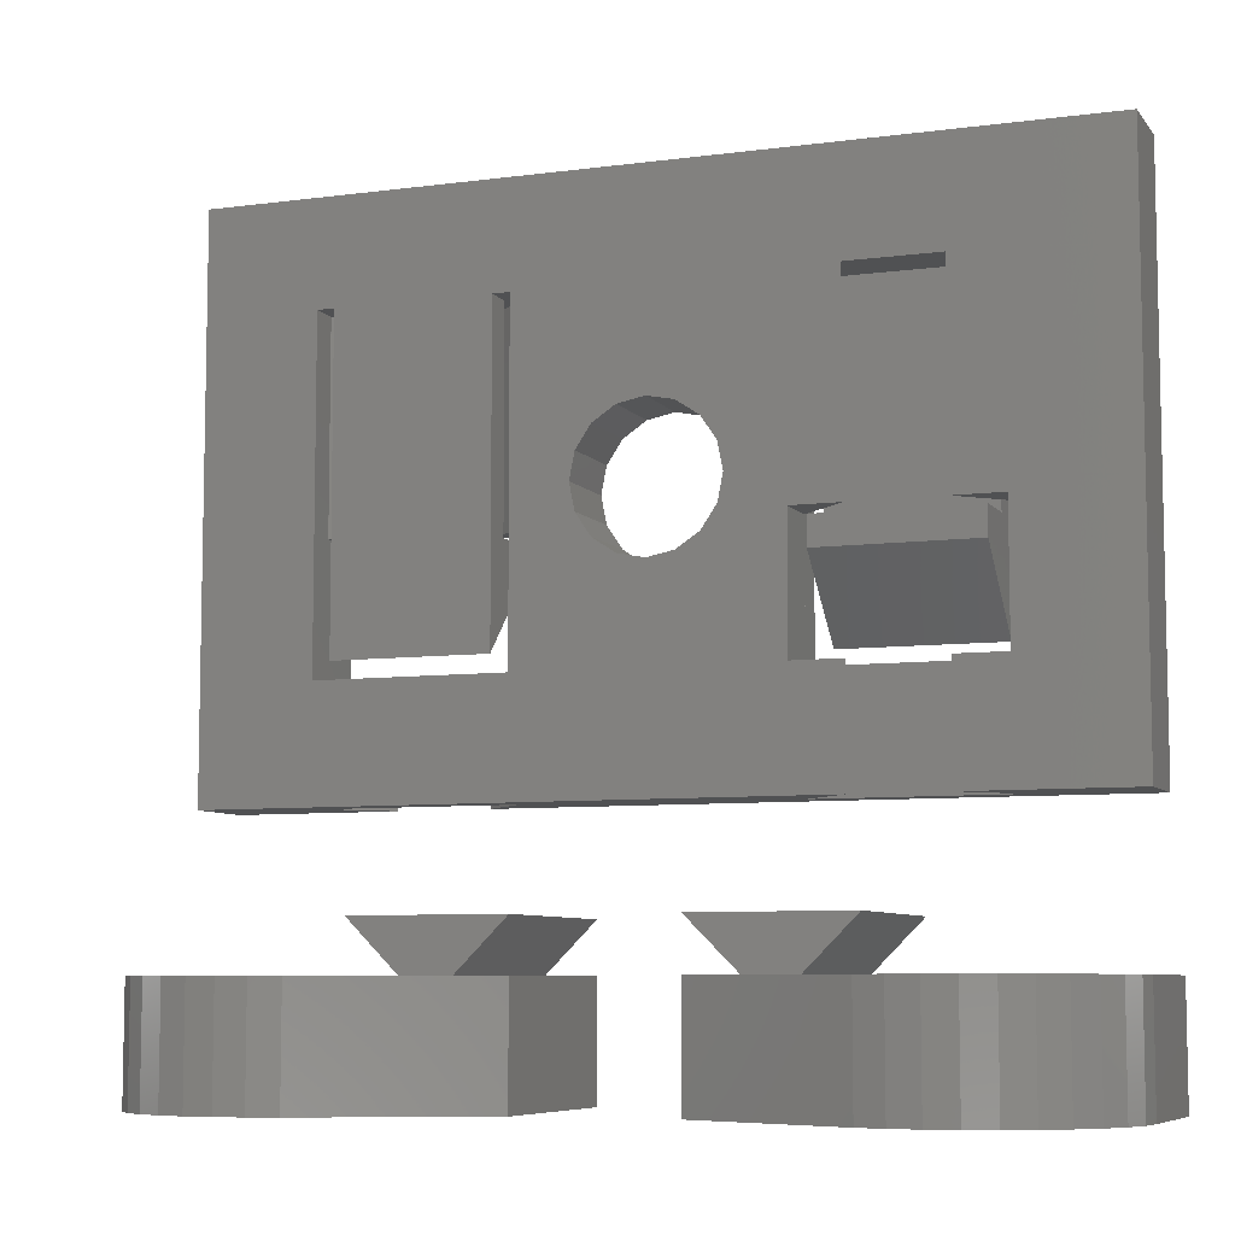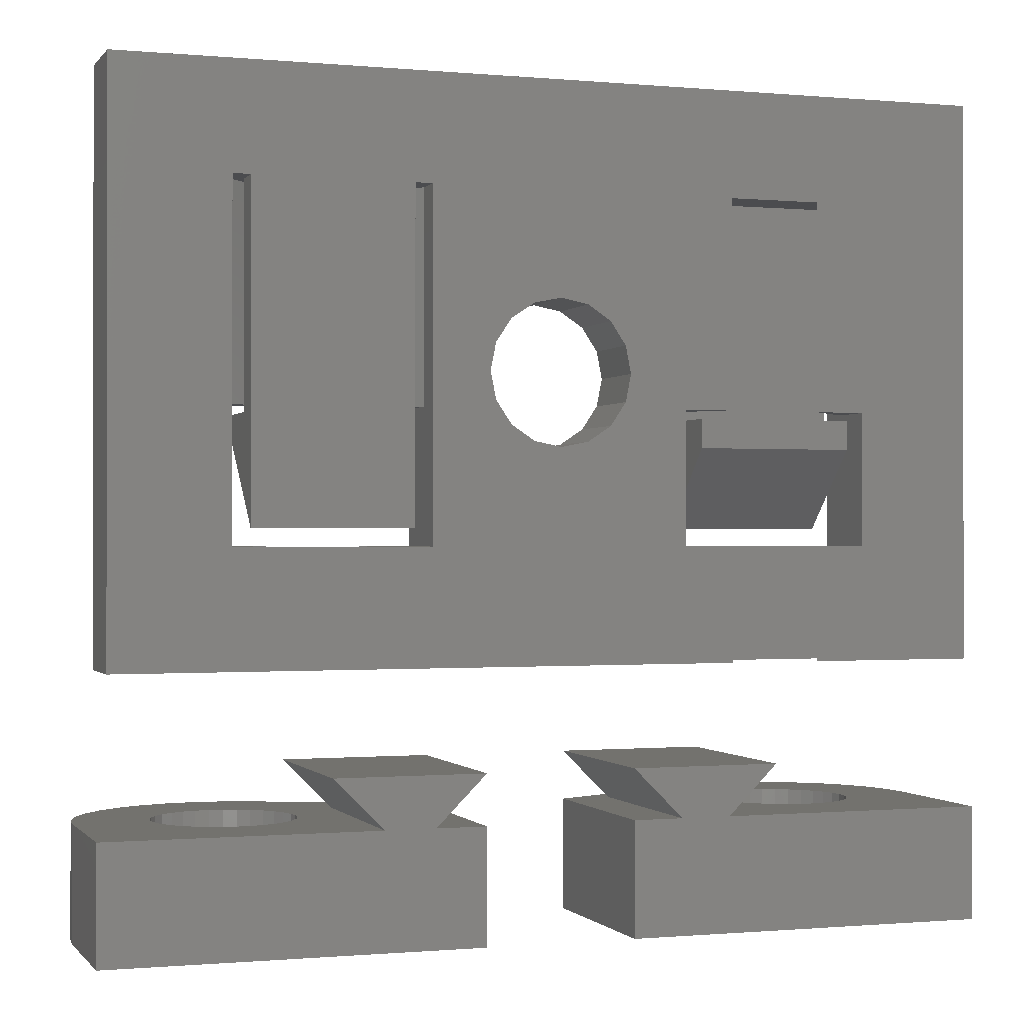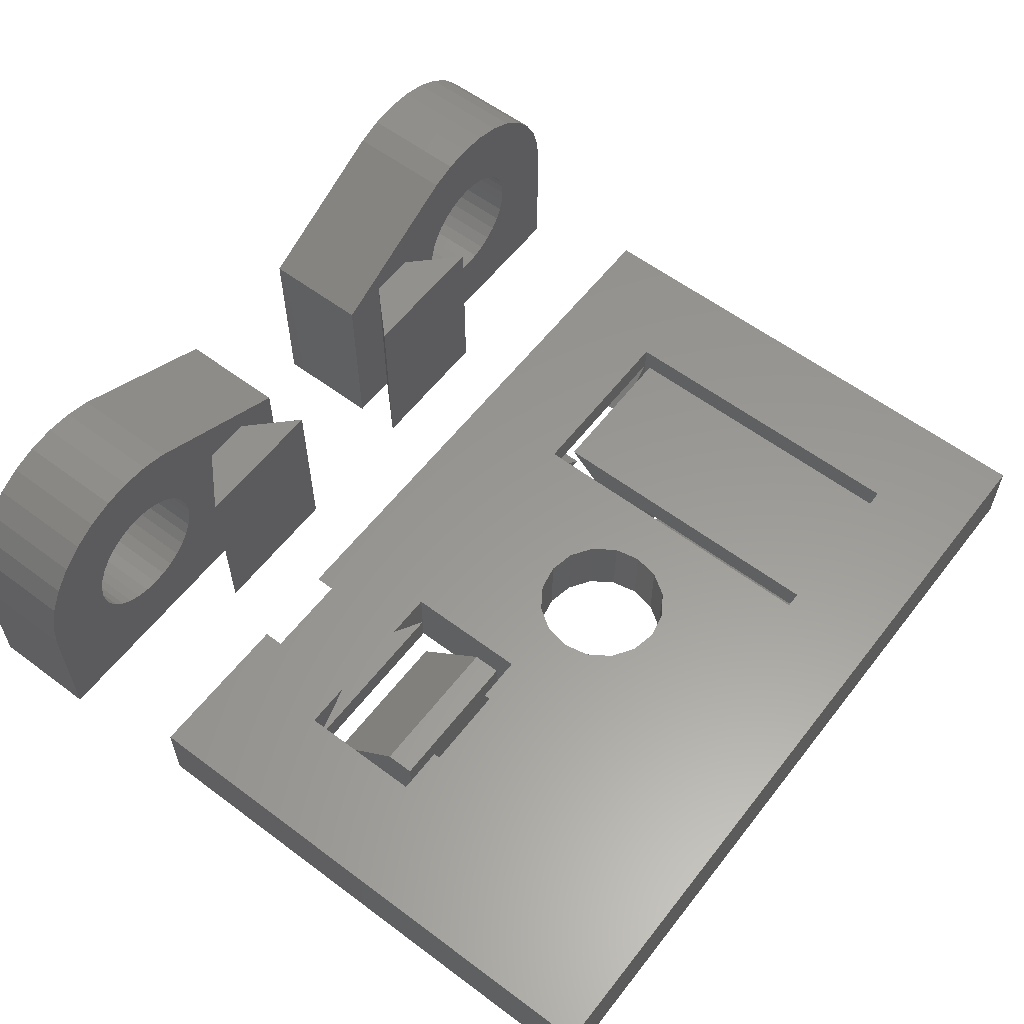
<metadata>
{"format":"stl","ext":"stl","renderer":"f3d","projection":"perspective","resolution":1024,"background":"white","views":[{"elev":-7.4,"azim":20.8,"up":"+Y"},{"elev":-0.6,"azim":161.1,"up":"+Y"},{"elev":59.0,"azim":127.6,"up":"+Z"}]}
</metadata>
<code>
# stl→obj: 346 verts, 716 faces
v 6.25 6.125 2.75
v 4.51 6.125 1.01
v 4.5 6.125 1
v 6.25 5.949 2.75
v 4.51 -1.175 1.01
v 5.846 -1.175 2.346
v 5.356 -9.825 1.856
v 4.5 -5.825 1
v 5.583 -5.825 2.083
v 4.5 -9.825 1
v 9.852 -1.175 2.346
v 9.449 -1.175 2.75
v 9.449 5.949 2.75
v 9.449 -9.825 2.75
v 10.12 -5.825 2.083
v 10.34 -9.825 1.856
v 9.449 -5.825 2.75
v 9.449 6.125 2.75
v 11.2 6.125 1
v 11.19 6.125 1.01
v 11.19 -1.175 1.01
v 11.2 -5.825 1
v 11.2 -9.825 1
v 4.5 -1.175 1
v 10.6 6.125 1
v 5.1 6.125 1
v 10.6 -1.465 1
v 5.1 -1.465 1
v 6.25 -1.175 2.75
v 6.25 -9.825 2.75
v 6.25 -5.825 2.75
v 4.5 -5.825 2.75
v 4.5 -1.175 2.75
v 11.2 -1.175 2.75
v 11.2 -1.175 1
v 11.2 -5.825 2.75
v 11.2 -1.175 1.01
v 4.5 -1.175 1.01
v 11.2 -5.825 0
v 4.5 -5.825 0
v 11.2 6.125 1.01
v 4.5 6.125 1.01
v 10.6 6.125 0
v 11.2 6.125 0
v 10.6 -1.465 0
v 5.1 -1.465 0
v 5.1 6.125 0
v 4.5 6.125 0
v 10.6 -2.485 2.75
v 10.6 -1.465 2.75
v 10.6 -5.215 0
v 5.1 -5.215 0
v 5.1 -2.485 2.75
v 5.1 -1.465 2.75
v -11.2 6.125 1.749
v -9.449 6.107 0
v -9.449 6.125 0
v -9.859 -1.175 0.4107
v -11.2 6.125 1.75
v -11.2 -1.175 1.749
v -11.2 -5.825 1.75
v -10.35 -9.825 0.8985
v -10.12 -5.825 0.6729
v -11.2 -9.825 1.75
v -5.839 -1.175 0.4107
v -6.25 6.107 0
v -6.25 -1.175 0
v -6.25 -9.825 0
v -5.577 -5.825 0.6729
v -6.25 -5.825 0
v -5.352 -9.825 0.8985
v -4.5 6.125 1.75
v -6.25 6.125 0
v -4.501 6.125 1.749
v -4.501 -1.175 1.749
v -4.5 -5.825 1.75
v -4.5 -9.825 1.75
v -4.5 -1.175 1.75
v -5.1 -1.474 1.75
v -10.6 -1.474 1.75
v -5.1 6.125 1.75
v -10.6 6.125 1.75
v -9.449 -1.175 0
v -9.449 -9.825 0
v -9.449 -5.825 0
v -11.2 -1.175 0
v -11.2 -1.175 1.75
v -11.2 -5.825 0
v -4.5 -5.825 0
v -4.5 -1.175 0
v -4.5 -1.175 1.749
v -11.2 -5.825 2.75
v -4.5 -5.825 2.75
v -4.5 6.125 1.749
v -4.5 6.125 2.75
v -5.1 6.125 2.75
v -5.1 -1.474 2.75
v -10.6 6.125 2.75
v -10.6 -1.474 2.75
v -11.2 6.125 2.75
v -5.1 -2.476 0
v -5.1 -1.474 0
v -5.1 -5.224 2.75
v -10.6 -2.476 0
v -10.6 -5.224 2.75
v -10.6 -1.474 0
v -15.2 -9.825 0
v -15.2 9.825 0
v 15.2 -9.825 0
v 15.2 9.825 0
v 2.5 0 0
v 2.31 -0.9567 0
v 1.768 -1.768 0
v 0.9567 -2.31 0
v 0 -2.5 0
v -1.768 -1.768 0
v -2.31 -0.9567 0
v -0.9567 -2.31 0
v 2.31 0.9567 0
v 1.768 1.768 0
v 0.9567 2.31 0
v 0 2.5 0
v -0.9567 2.31 0
v -1.768 1.768 0
v -2.5 0 0
v -2.31 0.9567 0
v 15.2 9.825 2.75
v 15.2 -9.825 2.75
v 0.9567 2.31 2.75
v 2.31 0.9567 2.75
v 2.31 -0.9567 2.75
v 2.5 0 2.75
v 1.768 1.768 2.75
v 0 2.5 2.75
v -2.31 0.9567 2.75
v -2.5 0 2.75
v -1.768 1.768 2.75
v -0.9567 2.31 2.75
v -15.2 9.825 2.75
v 1.768 -1.768 2.75
v 0.9567 -2.31 2.75
v 0 -2.5 2.75
v -0.9567 -2.31 2.75
v -1.768 -1.768 2.75
v -2.31 -0.9567 2.75
v -15.2 -9.825 2.75
v 15.5 -19.07 0
v 6.125 -15.07 0
v 15.5 -15.07 0
v 2.625 -19.07 0
v 4.375 -15.07 0
v 2.625 -15.07 0
v 7.875 -13.32 0
v 2.625 -13.32 0
v 7.875 -13.32 7
v 4.375 -15.07 7
v 6.125 -15.07 7
v 2.625 -13.32 7
v 8.414 -15.07 9.86
v 8.607 -15.07 6.893
v 8.296 -15.07 6.514
v 8.065 -15.07 6.082
v 7.923 -15.07 5.613
v 7.875 -15.07 5.125
v 7.923 -15.07 4.637
v 8.065 -15.07 4.168
v 8.296 -15.07 3.736
v 10.38 -15.07 2.625
v 9.887 -15.07 2.673
v 8.607 -15.07 3.357
v 8.986 -15.07 3.046
v 9.418 -15.07 2.815
v 11.37 -15.07 10.15
v 10.86 -15.07 7.577
v 10.38 -15.07 7.625
v 14 -15.07 8.749
v 11.33 -15.07 7.435
v 11.76 -15.07 7.204
v 12.45 -15.07 6.514
v 14.64 -15.07 7.972
v 15.11 -15.07 7.086
v 12.14 -15.07 6.893
v 12.68 -15.07 6.082
v 15.4 -15.07 6.125
v 12.83 -15.07 5.613
v 15.5 -15.07 5.125
v 12.88 -15.07 5.125
v 12.83 -15.07 4.637
v 12.68 -15.07 4.168
v 12.45 -15.07 3.736
v 12.14 -15.07 3.357
v 10.86 -15.07 2.673
v 11.33 -15.07 2.815
v 11.76 -15.07 3.046
v 10.38 -15.07 10.25
v 12.34 -15.07 9.86
v 9.375 -15.07 10.15
v 13.22 -15.07 9.386
v 9.887 -15.07 7.577
v 9.418 -15.07 7.435
v 8.986 -15.07 7.204
v 2.625 -15.07 7
v 2.625 -19.07 7
v 8.607 -19.07 3.357
v 8.296 -19.07 3.736
v 9.887 -19.07 2.673
v 10.38 -19.07 2.625
v 9.418 -19.07 2.815
v 8.986 -19.07 3.046
v 8.065 -19.07 4.168
v 7.923 -19.07 4.637
v 10.38 -19.07 7.625
v 10.38 -19.07 10.25
v 9.375 -19.07 10.15
v 9.887 -19.07 7.577
v 8.414 -19.07 9.86
v 11.37 -19.07 10.15
v 10.86 -19.07 7.577
v 11.33 -19.07 7.435
v 12.34 -19.07 9.86
v 13.22 -19.07 9.386
v 9.418 -19.07 7.435
v 8.986 -19.07 7.204
v 8.296 -19.07 6.514
v 8.607 -19.07 6.893
v 8.065 -19.07 6.082
v 7.923 -19.07 5.613
v 7.875 -19.07 5.125
v 11.76 -19.07 7.204
v 14 -19.07 8.749
v 12.14 -19.07 6.893
v 14.64 -19.07 7.972
v 12.45 -19.07 6.514
v 15.11 -19.07 7.086
v 12.68 -19.07 6.082
v 15.4 -19.07 6.125
v 12.83 -19.07 5.613
v 12.88 -19.07 5.125
v 15.5 -19.07 5.125
v 12.83 -19.07 4.637
v 12.68 -19.07 4.168
v 12.45 -19.07 3.736
v 12.14 -19.07 3.357
v 11.76 -19.07 3.046
v 11.33 -19.07 2.815
v 10.86 -19.07 2.673
v -2.625 -19.07 0
v -4.375 -15.07 0
v -2.625 -15.07 0
v -6.125 -15.07 0
v -15.5 -19.07 0
v -15.5 -15.07 0
v -2.625 -13.32 0
v -7.875 -13.32 0
v -2.625 -13.32 7
v -6.125 -15.07 7
v -4.375 -15.07 7
v -7.875 -13.32 7
v -2.625 -15.07 7
v -10.38 -15.07 7.625
v -10.38 -15.07 10.25
v -9.375 -15.07 10.15
v -9.887 -15.07 7.577
v -8.414 -15.07 9.86
v -11.37 -15.07 10.15
v -10.86 -15.07 7.577
v -11.33 -15.07 7.435
v -12.34 -15.07 9.86
v -13.22 -15.07 9.386
v -9.418 -15.07 7.435
v -8.986 -15.07 7.204
v -8.607 -15.07 6.893
v -8.296 -15.07 6.514
v -8.065 -15.07 6.082
v -7.923 -15.07 5.613
v -7.875 -15.07 5.125
v -7.923 -15.07 4.637
v -8.065 -15.07 4.168
v -9.887 -15.07 2.673
v -10.38 -15.07 2.625
v -9.418 -15.07 2.815
v -8.986 -15.07 3.046
v -8.607 -15.07 3.357
v -8.296 -15.07 3.736
v -11.76 -15.07 7.204
v -14 -15.07 8.749
v -12.14 -15.07 6.893
v -14.64 -15.07 7.972
v -12.45 -15.07 6.514
v -15.11 -15.07 7.086
v -12.68 -15.07 6.082
v -15.4 -15.07 6.125
v -12.83 -15.07 5.613
v -12.88 -15.07 5.125
v -15.5 -15.07 5.125
v -12.83 -15.07 4.637
v -12.68 -15.07 4.168
v -12.45 -15.07 3.736
v -12.14 -15.07 3.357
v -11.76 -15.07 3.046
v -10.86 -15.07 2.673
v -11.33 -15.07 2.815
v -2.625 -19.07 7
v -8.296 -19.07 3.736
v -8.607 -19.07 3.357
v -9.887 -19.07 2.673
v -10.38 -19.07 2.625
v -9.418 -19.07 2.815
v -8.986 -19.07 3.046
v -8.065 -19.07 4.168
v -7.923 -19.07 4.637
v -11.37 -19.07 10.15
v -10.86 -19.07 7.577
v -10.38 -19.07 7.625
v -14 -19.07 8.749
v -11.33 -19.07 7.435
v -11.76 -19.07 7.204
v -12.45 -19.07 6.514
v -14.64 -19.07 7.972
v -15.11 -19.07 7.086
v -12.14 -19.07 6.893
v -12.68 -19.07 6.082
v -15.4 -19.07 6.125
v -12.83 -19.07 5.613
v -15.5 -19.07 5.125
v -12.88 -19.07 5.125
v -12.83 -19.07 4.637
v -12.68 -19.07 4.168
v -12.45 -19.07 3.736
v -10.38 -19.07 10.25
v -12.34 -19.07 9.86
v -9.375 -19.07 10.15
v -13.22 -19.07 9.386
v -9.887 -19.07 7.577
v -8.414 -19.07 9.86
v -9.418 -19.07 7.435
v -8.986 -19.07 7.204
v -8.607 -19.07 6.893
v -8.296 -19.07 6.514
v -8.065 -19.07 6.082
v -7.923 -19.07 5.613
v -7.875 -19.07 5.125
v -12.14 -19.07 3.357
v -11.76 -19.07 3.046
v -11.33 -19.07 2.815
v -10.86 -19.07 2.673
f 1 2 3
f 4 2 1
f 5 4 6
f 4 5 2
f 7 8 9
f 8 7 10
f 11 12 13
f 14 15 16
f 15 14 17
f 3 18 1
f 18 3 19
f 19 20 18
f 20 13 18
f 21 13 20
f 13 21 11
f 16 22 23
f 22 16 15
f 24 8 24
f 8 24 8
f 25 26 27
f 19 26 25
f 3 26 19
f 27 26 28
f 8 23 22
f 23 8 10
f 29 6 4
f 30 9 31
f 9 30 7
f 32 24 33
f 24 32 8
f 22 34 35
f 34 22 36
f 11 34 12
f 21 34 11
f 37 34 21
f 37 35 34
f 33 6 29
f 5 33 38
f 24 38 33
f 38 24 24
f 33 5 6
f 39 8 22
f 8 39 40
f 9 32 31
f 8 32 9
f 32 8 8
f 36 15 17
f 36 22 15
f 21 41 37
f 41 21 20
f 38 2 5
f 2 38 42
f 19 41 20
f 43 19 25
f 19 43 44
f 27 43 25
f 43 27 45
f 46 26 47
f 26 46 28
f 2 42 3
f 48 26 3
f 26 48 47
f 24 3 42
f 24 42 38
f 3 24 48
f 40 24 8
f 24 40 48
f 35 19 44
f 19 35 41
f 39 35 44
f 35 39 22
f 41 35 37
f 49 45 50
f 45 49 51
f 52 49 53
f 49 52 51
f 46 53 54
f 53 46 52
f 50 27 54
f 45 27 50
f 28 54 27
f 46 28 46
f 28 46 54
f 55 56 57
f 56 55 58
f 59 55 57
f 58 55 60
f 61 62 63
f 62 61 64
f 65 66 67
f 68 69 70
f 69 68 71
f 57 72 59
f 72 57 73
f 74 65 75
f 73 74 72
f 66 74 73
f 74 66 65
f 76 71 77
f 71 76 69
f 76 78 76
f 78 76 78
f 79 80 81
f 82 81 80
f 82 72 81
f 82 59 72
f 64 76 77
f 76 64 61
f 83 56 58
f 63 84 85
f 84 63 62
f 61 86 87
f 86 61 88
f 89 78 90
f 78 89 76
f 90 75 65
f 91 78 78
f 90 65 67
f 91 90 78
f 75 90 91
f 86 60 60
f 86 60 87
f 60 86 58
f 58 86 83
f 76 92 93
f 92 76 61
f 88 61 63
f 88 63 85
f 89 76 76
f 76 89 69
f 69 89 70
f 74 91 94
f 91 74 75
f 55 60 55
f 60 55 60
f 72 74 94
f 81 95 96
f 95 81 72
f 97 81 96
f 81 97 79
f 80 98 82
f 98 80 99
f 59 55 55
f 59 98 100
f 98 59 82
f 87 59 100
f 59 87 55
f 92 87 100
f 87 92 61
f 55 87 60
f 78 72 94
f 78 94 91
f 72 78 95
f 93 78 76
f 78 93 95
f 97 101 102
f 101 97 103
f 104 103 105
f 103 104 101
f 104 99 106
f 99 104 105
f 97 79 97
f 79 102 80
f 102 79 97
f 80 106 99
f 106 80 102
f 84 88 85
f 88 107 86
f 107 88 84
f 86 56 83
f 108 56 86
f 45 46 43
f 51 46 45
f 52 46 51
f 46 52 46
f 109 39 110
f 109 40 39
f 40 111 48
f 40 112 111
f 40 113 112
f 40 114 113
f 40 115 114
f 89 115 40
f 116 90 117
f 90 116 89
f 118 89 116
f 115 89 118
f 68 40 109
f 40 68 89
f 89 68 70
f 44 110 39
f 43 110 44
f 47 43 46
f 47 110 43
f 48 110 47
f 119 48 111
f 120 48 119
f 121 48 120
f 122 48 121
f 73 122 123
f 66 123 124
f 117 90 125
f 125 90 126
f 67 126 90
f 66 126 67
f 126 66 124
f 123 66 73
f 122 73 48
f 108 48 73
f 108 73 57
f 108 86 107
f 48 108 110
f 56 108 57
f 104 102 101
f 102 104 106
f 127 34 128
f 13 127 18
f 127 1 18
f 129 4 1
f 4 130 29
f 131 33 132
f 29 130 33
f 33 130 132
f 4 133 130
f 4 129 133
f 1 134 129
f 95 134 1
f 135 95 136
f 137 95 135
f 138 95 137
f 134 95 138
f 127 95 1
f 139 95 127
f 96 98 97
f 95 139 96
f 96 139 98
f 100 139 92
f 98 139 100
f 36 128 34
f 14 36 17
f 36 14 128
f 127 13 34
f 34 13 12
f 32 30 31
f 140 33 131
f 33 140 32
f 141 32 140
f 142 32 141
f 93 32 142
f 93 142 143
f 93 143 144
f 93 136 95
f 136 93 145
f 93 144 145
f 32 93 30
f 146 93 92
f 93 146 30
f 146 92 139
f 97 103 97
f 99 97 98
f 97 99 103
f 99 105 103
f 54 49 50
f 49 54 53
f 110 139 127
f 139 110 108
f 107 139 108
f 139 107 146
f 77 30 146
f 77 146 64
f 107 64 146
f 64 107 62
f 62 107 84
f 30 77 7
f 77 10 7
f 68 10 71
f 71 10 77
f 16 128 14
f 23 128 16
f 109 10 68
f 23 109 128
f 10 109 23
f 128 110 127
f 110 128 109
f 118 144 143
f 144 118 116
f 144 117 145
f 117 144 116
f 145 125 136
f 125 145 117
f 136 126 135
f 126 136 125
f 135 124 137
f 124 135 126
f 124 138 137
f 138 124 123
f 123 134 138
f 134 123 122
f 122 129 134
f 129 122 121
f 121 133 129
f 133 121 120
f 119 133 120
f 133 119 130
f 111 130 119
f 130 111 132
f 112 132 111
f 132 112 131
f 113 131 112
f 131 113 140
f 113 141 140
f 141 113 114
f 114 142 141
f 142 114 115
f 115 143 142
f 143 115 118
f 147 148 149
f 150 148 147
f 148 150 151
f 151 150 152
f 151 153 148
f 153 151 154
f 155 156 157
f 156 155 158
f 159 160 157
f 161 157 160
f 162 157 161
f 163 157 162
f 164 157 163
f 165 157 164
f 148 165 166
f 148 166 167
f 148 168 149
f 168 148 169
f 165 148 157
f 170 148 167
f 171 148 170
f 172 148 171
f 169 148 172
f 173 174 175
f 176 177 174
f 176 178 177
f 179 180 181
f 176 182 178
f 180 179 182
f 183 181 184
f 181 183 179
f 184 185 183
f 186 185 184
f 186 187 185
f 186 188 187
f 186 189 188
f 186 190 189
f 149 190 186
f 190 149 191
f 192 149 168
f 193 149 192
f 194 149 193
f 191 149 194
f 175 195 173
f 174 173 196
f 195 175 197
f 174 196 198
f 174 198 176
f 182 176 180
f 199 197 175
f 197 199 159
f 200 159 199
f 201 159 200
f 160 159 201
f 156 159 157
f 156 202 159
f 151 202 156
f 202 151 152
f 157 153 155
f 153 157 148
f 153 158 155
f 158 153 154
f 151 158 154
f 158 151 156
f 152 203 202
f 203 152 150
f 204 205 150
f 147 206 150
f 147 207 206
f 206 208 150
f 208 209 150
f 209 204 150
f 205 210 150
f 210 211 150
f 211 203 150
f 212 213 214
f 215 214 216
f 213 212 217
f 218 217 212
f 219 220 218
f 220 219 221
f 217 218 220
f 214 215 212
f 216 222 215
f 216 223 222
f 224 216 203
f 216 225 223
f 216 224 225
f 203 226 224
f 203 227 226
f 203 228 227
f 228 203 211
f 229 221 219
f 221 229 230
f 231 230 229
f 230 231 232
f 233 232 231
f 232 233 234
f 235 234 233
f 234 235 236
f 237 236 235
f 238 236 237
f 238 239 236
f 240 239 238
f 241 239 240
f 239 241 242
f 147 239 242
f 147 242 243
f 147 243 244
f 147 244 245
f 147 246 207
f 147 245 246
f 236 186 184
f 186 236 239
f 234 184 181
f 184 234 236
f 232 181 180
f 181 232 234
f 230 180 176
f 180 230 232
f 198 230 176
f 230 198 221
f 196 221 198
f 221 196 220
f 173 220 196
f 220 173 217
f 195 217 173
f 217 195 213
f 197 213 195
f 213 197 214
f 159 214 197
f 214 159 216
f 202 216 159
f 216 202 203
f 239 149 186
f 149 239 147
f 172 206 169
f 206 172 208
f 171 208 172
f 208 171 209
f 170 209 171
f 209 170 204
f 205 170 167
f 170 205 204
f 210 167 166
f 167 210 205
f 211 166 165
f 166 211 210
f 228 165 164
f 165 228 211
f 227 164 163
f 164 227 228
f 226 163 162
f 163 226 227
f 224 162 161
f 162 224 226
f 225 161 160
f 161 225 224
f 225 201 223
f 201 225 160
f 223 200 222
f 200 223 201
f 222 199 215
f 199 222 200
f 215 175 212
f 175 215 199
f 212 174 218
f 174 212 175
f 218 177 219
f 177 218 174
f 219 178 229
f 178 219 177
f 229 182 231
f 182 229 178
f 233 182 179
f 182 233 231
f 235 179 183
f 179 235 233
f 237 183 185
f 183 237 235
f 238 185 187
f 185 238 237
f 240 187 188
f 187 240 238
f 241 188 189
f 188 241 240
f 242 189 190
f 189 242 241
f 243 190 191
f 190 243 242
f 194 243 191
f 243 194 244
f 193 244 194
f 244 193 245
f 192 245 193
f 245 192 246
f 168 246 192
f 246 168 207
f 169 207 168
f 207 169 206
f 247 248 249
f 247 250 248
f 251 250 247
f 250 251 252
f 250 253 248
f 253 250 254
f 255 256 257
f 256 255 258
f 249 257 259
f 257 249 248
f 260 261 262
f 263 262 264
f 261 260 265
f 266 265 260
f 267 268 266
f 268 267 269
f 265 266 268
f 262 263 260
f 264 270 263
f 264 271 270
f 257 264 259
f 256 264 257
f 272 264 256
f 264 272 271
f 256 273 272
f 256 274 273
f 256 275 274
f 256 276 275
f 256 277 276
f 250 277 256
f 277 250 278
f 279 250 280
f 281 250 279
f 282 250 281
f 283 250 282
f 284 250 283
f 278 250 284
f 285 269 267
f 269 285 286
f 287 286 285
f 286 287 288
f 289 288 287
f 288 289 290
f 291 290 289
f 290 291 292
f 293 292 291
f 294 292 293
f 294 295 292
f 296 295 294
f 297 295 296
f 298 295 297
f 252 298 299
f 252 299 300
f 252 280 250
f 280 252 301
f 301 252 302
f 298 252 295
f 302 252 300
f 250 258 254
f 258 250 256
f 253 258 255
f 258 253 254
f 257 253 255
f 253 257 248
f 303 249 259
f 249 303 247
f 304 305 247
f 306 251 247
f 307 251 306
f 308 306 247
f 309 308 247
f 305 309 247
f 310 304 247
f 311 310 247
f 303 311 247
f 312 313 314
f 315 316 313
f 315 317 316
f 318 319 320
f 315 321 317
f 319 318 321
f 322 320 323
f 320 322 318
f 323 324 322
f 325 324 323
f 325 326 324
f 325 327 326
f 325 328 327
f 328 325 329
f 314 330 312
f 313 312 331
f 330 314 332
f 313 331 333
f 313 333 315
f 321 315 319
f 334 332 314
f 332 334 335
f 336 335 334
f 337 335 336
f 338 335 337
f 339 335 338
f 335 339 303
f 340 303 339
f 341 303 340
f 342 303 341
f 303 342 311
f 325 251 329
f 329 251 343
f 343 251 344
f 344 251 345
f 346 251 307
f 345 251 346
f 325 292 295
f 292 325 323
f 323 290 292
f 290 323 320
f 320 288 290
f 288 320 319
f 319 286 288
f 286 319 315
f 286 333 269
f 333 286 315
f 269 331 268
f 331 269 333
f 268 312 265
f 312 268 331
f 265 330 261
f 330 265 312
f 261 332 262
f 332 261 330
f 262 335 264
f 335 262 332
f 264 303 259
f 303 264 335
f 252 325 295
f 325 252 251
f 279 308 281
f 308 279 306
f 281 309 282
f 309 281 308
f 282 305 283
f 305 282 309
f 305 284 283
f 284 305 304
f 304 278 284
f 278 304 310
f 310 277 278
f 277 310 311
f 311 276 277
f 276 311 342
f 342 275 276
f 275 342 341
f 341 274 275
f 274 341 340
f 340 273 274
f 273 340 339
f 339 272 273
f 272 339 338
f 337 272 338
f 272 337 271
f 336 271 337
f 271 336 270
f 334 270 336
f 270 334 263
f 314 263 334
f 263 314 260
f 313 260 314
f 260 313 266
f 316 266 313
f 266 316 267
f 317 267 316
f 267 317 285
f 321 285 317
f 285 321 287
f 321 289 287
f 289 321 318
f 318 291 289
f 291 318 322
f 322 293 291
f 293 322 324
f 324 294 293
f 294 324 326
f 326 296 294
f 296 326 327
f 327 297 296
f 297 327 328
f 328 298 297
f 298 328 329
f 329 299 298
f 299 329 343
f 299 344 300
f 344 299 343
f 300 345 302
f 345 300 344
f 302 346 301
f 346 302 345
f 301 307 280
f 307 301 346
f 280 306 279
f 306 280 307

</code>
